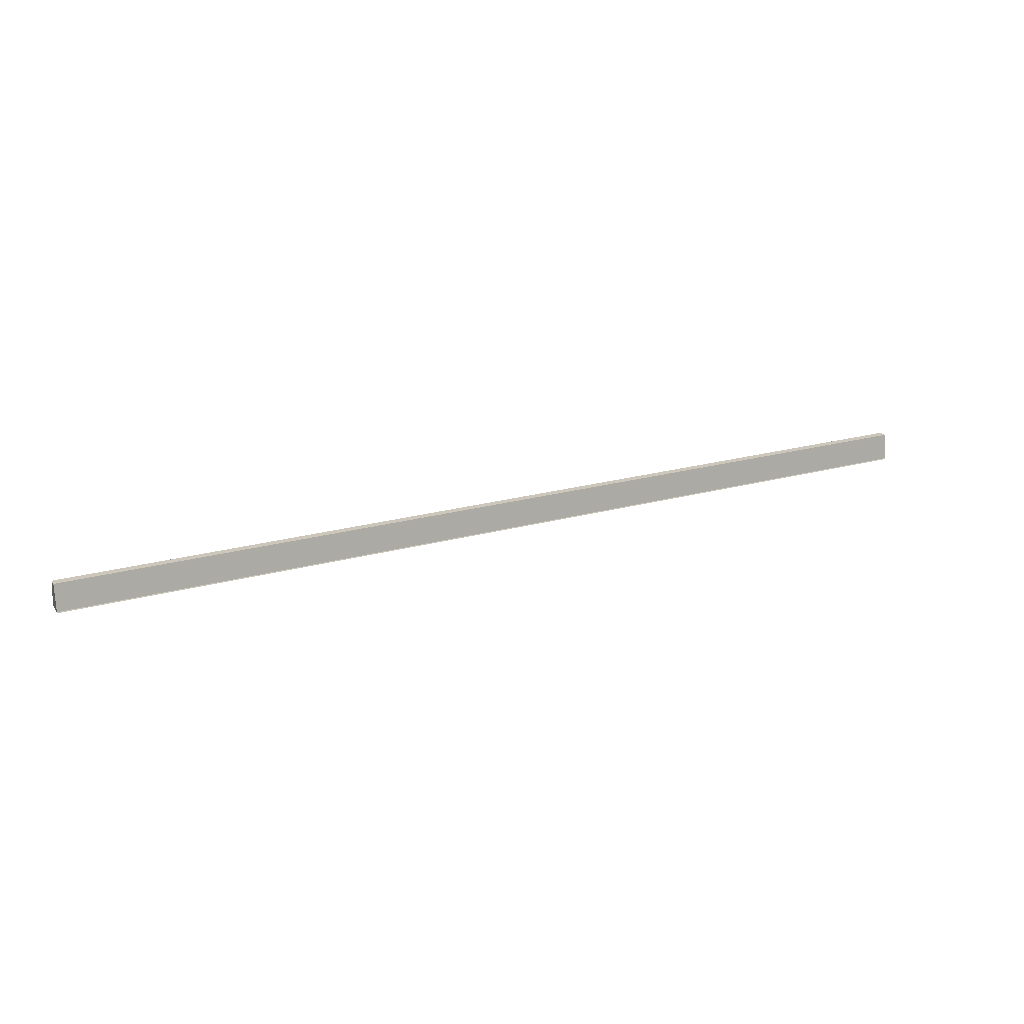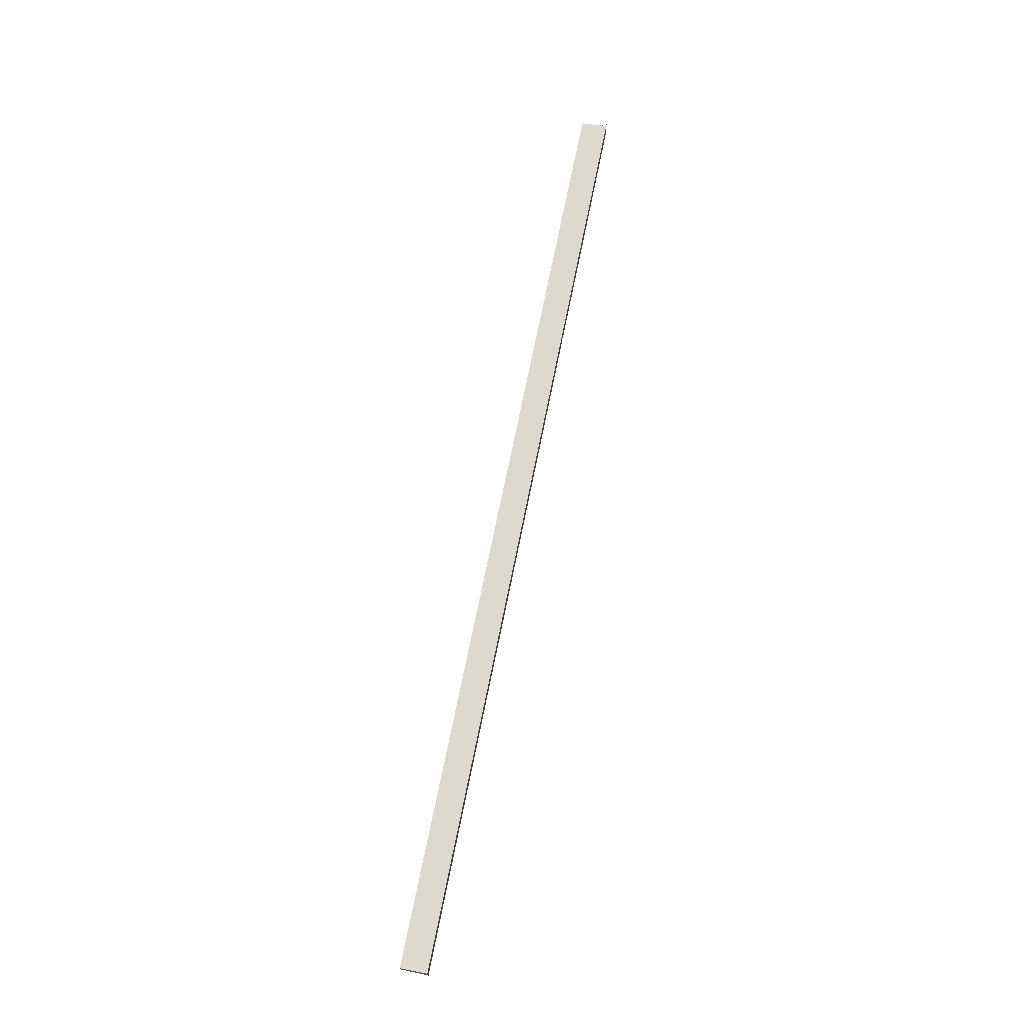
<metadata>
{"format":"obj","ext":"obj","renderer":"f3d","projection":"perspective","resolution":1024,"background":"white","views":[{"elev":21.6,"azim":-26.3,"up":"+Y"},{"elev":69.4,"azim":-78.7,"up":"+Z"}]}
</metadata>
<code>
o 6211
v 2172 1863 13.99
v 2172 1863 13.99
v 2171 1863 13.99
v 2172 1863 13.99
v 2171 1863 13.99
v 2171 1863 13.99
v 2172 1863 13.99
v 2172 1863 13.99
v 2172 1863 13.99
v 2171 1863 13.99
v 2172 1863 13.99
v 2172 1863 13.99
v 2172 1863 13.99
v 2172 1863 13.99
v 2171 1863 13.99
v 2171 1863 13.99
v 2172 1863 13.99
v 2171 1863 13.99
v 2172 1863 13.99
v 2172 1863 13.99
v 2172 1863 13.99
v 2172 1863 13.99
v 2171 1863 13.99
v 2171 1863 13.99
v 2171 1863 13.99
v 2171 1863 13.99
v 2172 1863 13.99
v 2172 1863 13.99
v 2172 1863 13.99
v 2172 1863 13.99
v 2172 1863 13.99
v 2171 1863 13.99
v 2172 1863 13.99
v 2171 1863 13.99
v 2171 1863 13.99
v 2171 1863 13.99
v 2172 1863 13.99
v 2171 1863 13.99
v 2172 1863 13.99
v 2172 1863 13.99
v 2172 1863 13.99
v 2171 1863 13.99
v 2172 1863 13.99
v 2171 1863 13.99
v 2172 1863 13.99
v 2172 1863 13.99
v 2171 1863 13.99
v 2171 1863 13.99
v 2171 1863 13.99
v 2171 1863 13.99
v 2171 1863 13.99
v 2171 1863 13.99
v 2171 1863 13.99
v 2171 1863 13.99
v 2172 1863 13.99
v 2171 1863 13.99
v 2172 1863 13.99
v 2172 1863 13.99
v 2172 1863 13.99
f 1 2 3
f 3 4 5
f 6 4 5
f 7 2 6
f 7 8 6
f 6 9 10
f 11 12 9
f 11 13 12
f 11 9 14
f 15 13 16
f 11 17 13
f 18 19 15
f 20 21 18
f 21 22 23
f 24 17 25
f 26 17 25
f 27 28 24
f 29 28 26
f 29 30 26
f 26 31 32
f 33 11 34
f 35 33 34
f 34 11 36
f 37 33 38
f 39 40 38
f 41 40 42
f 38 43 44
f 42 43 44
f 11 45 36
f 45 46 47
f 36 45 47
f 47 14 48
f 36 48 49
f 36 49 50
f 36 50 51
f 36 51 52
f 53 14 54
f 53 55 56
f 57 58 53
f 57 59 53

</code>
